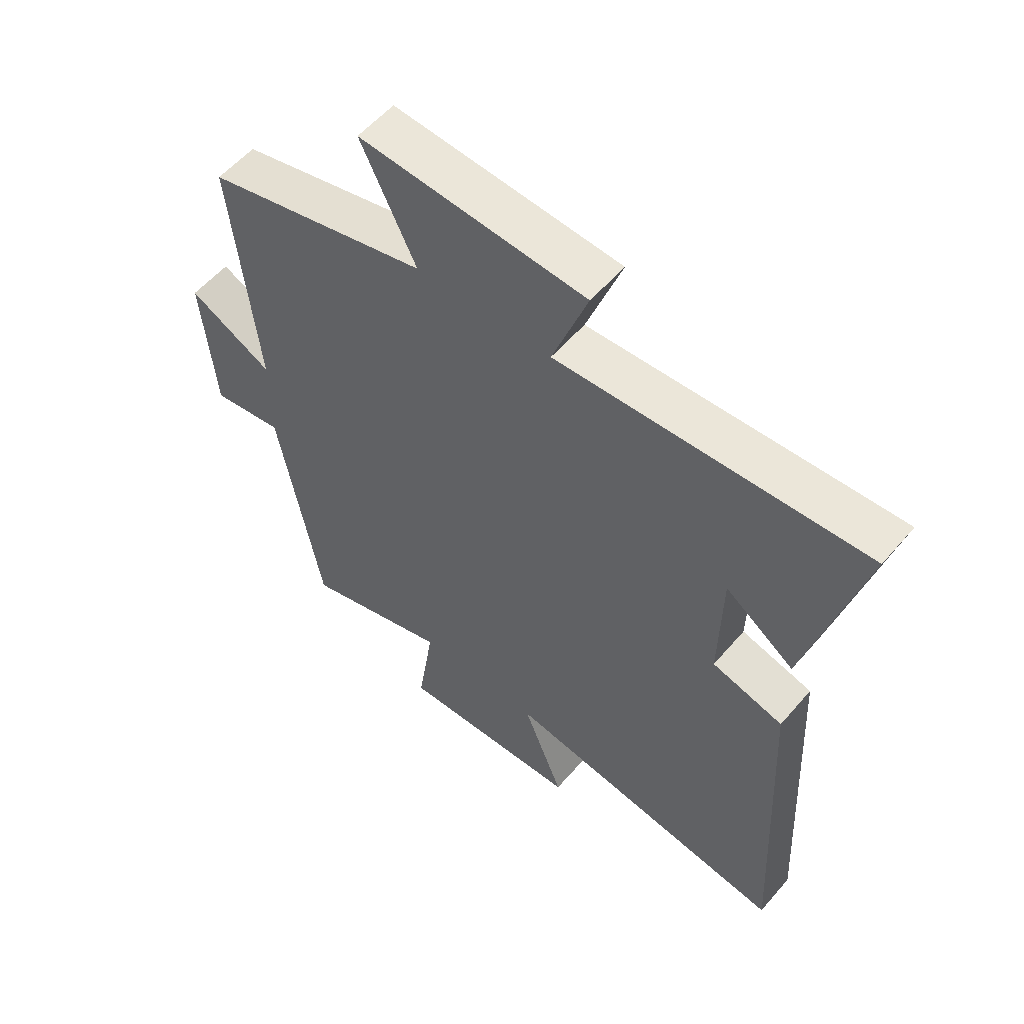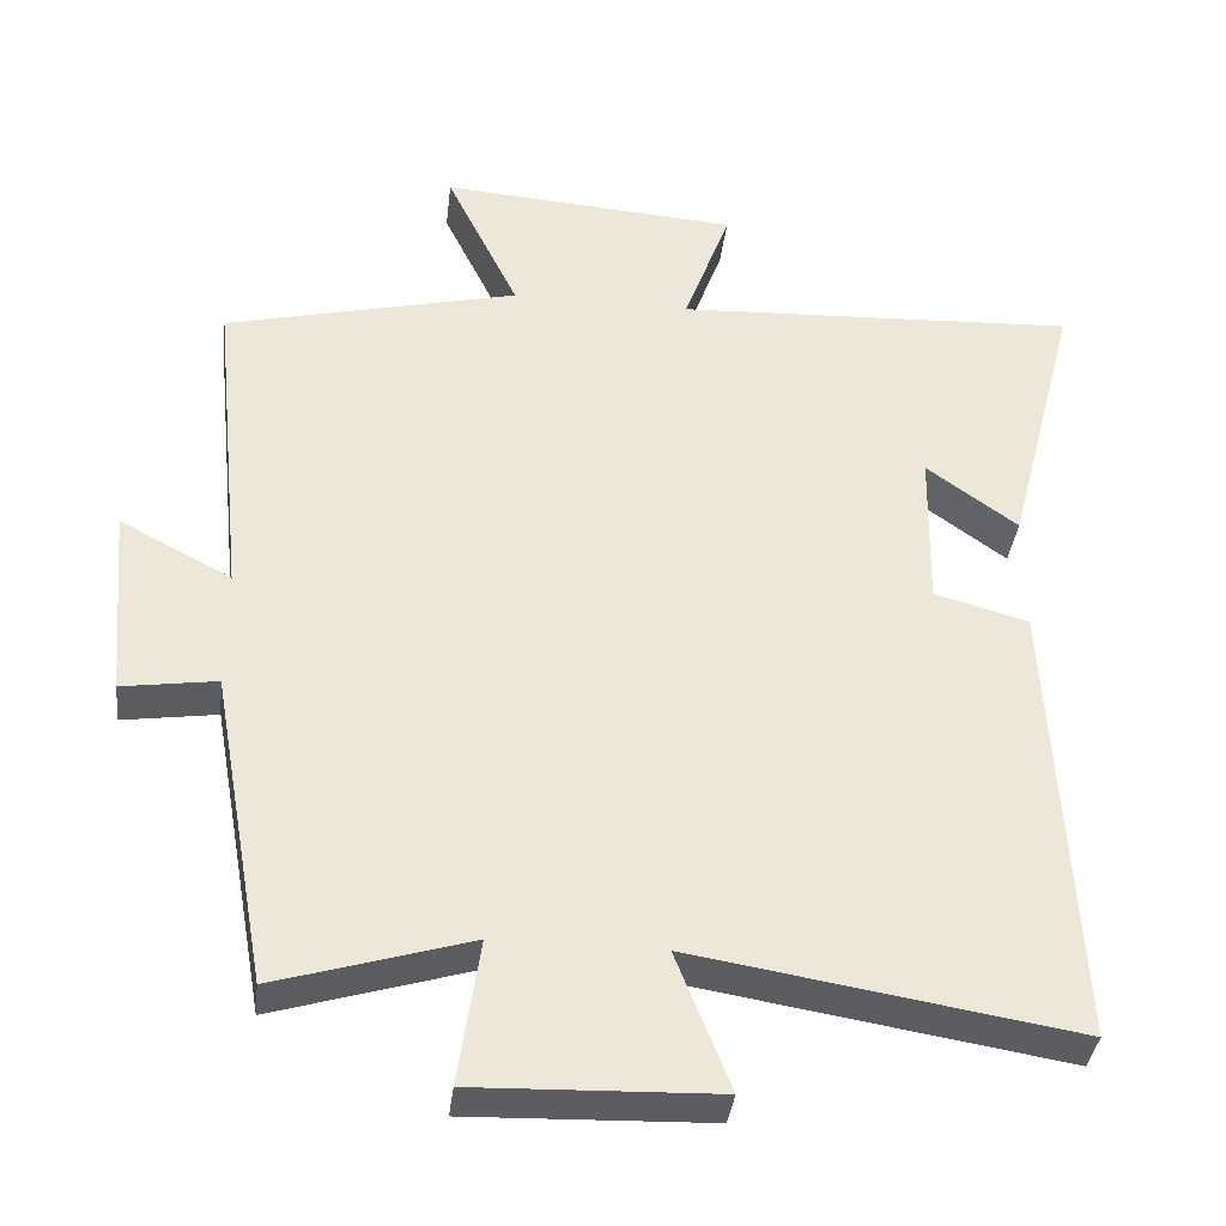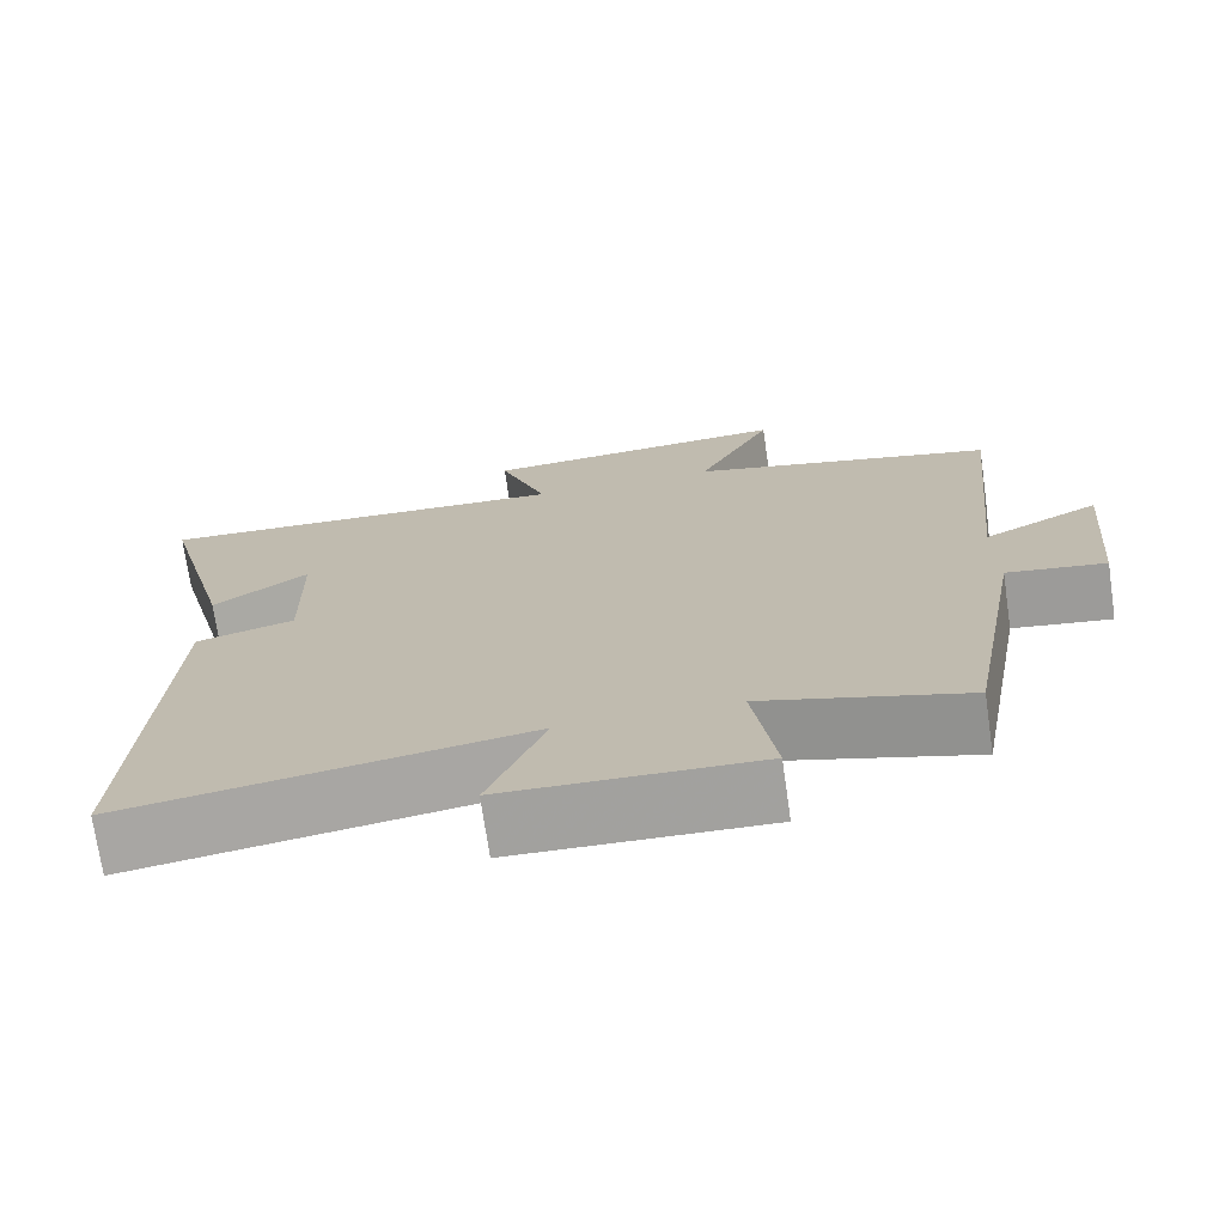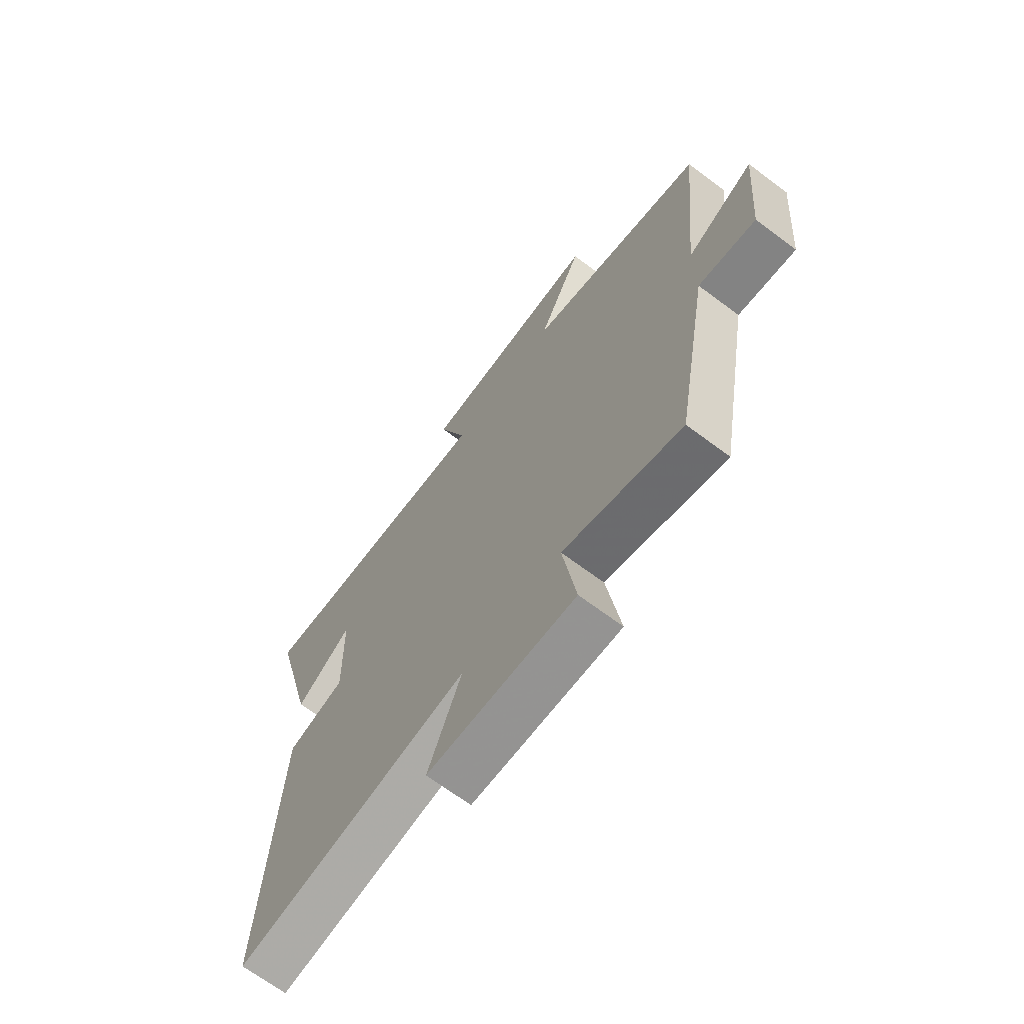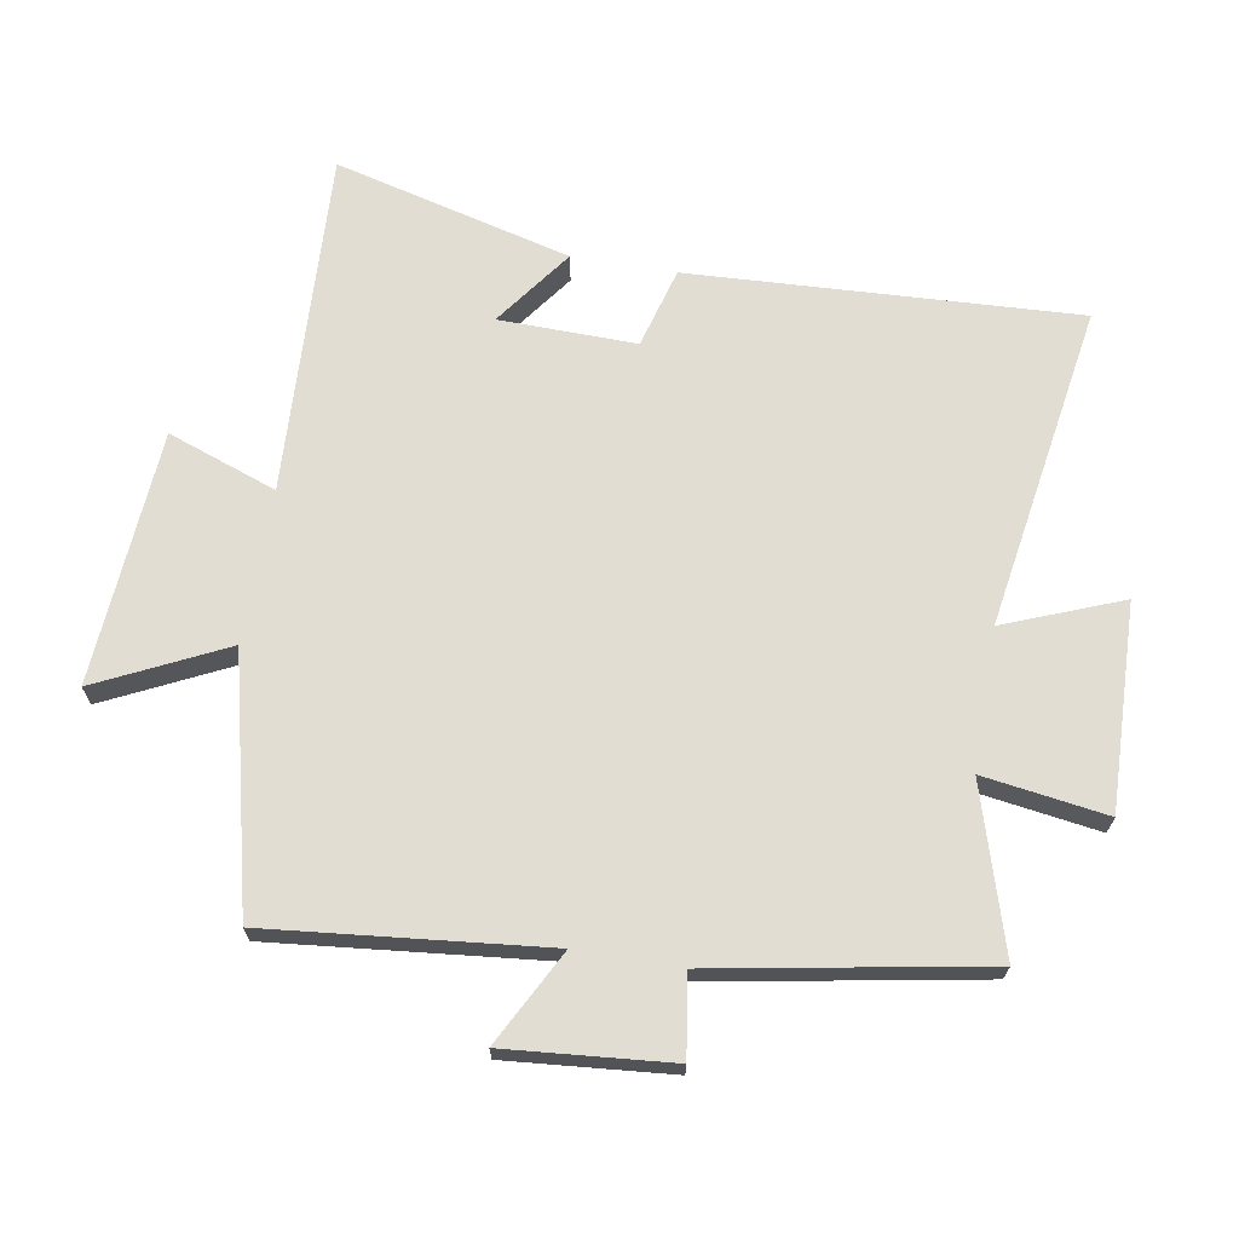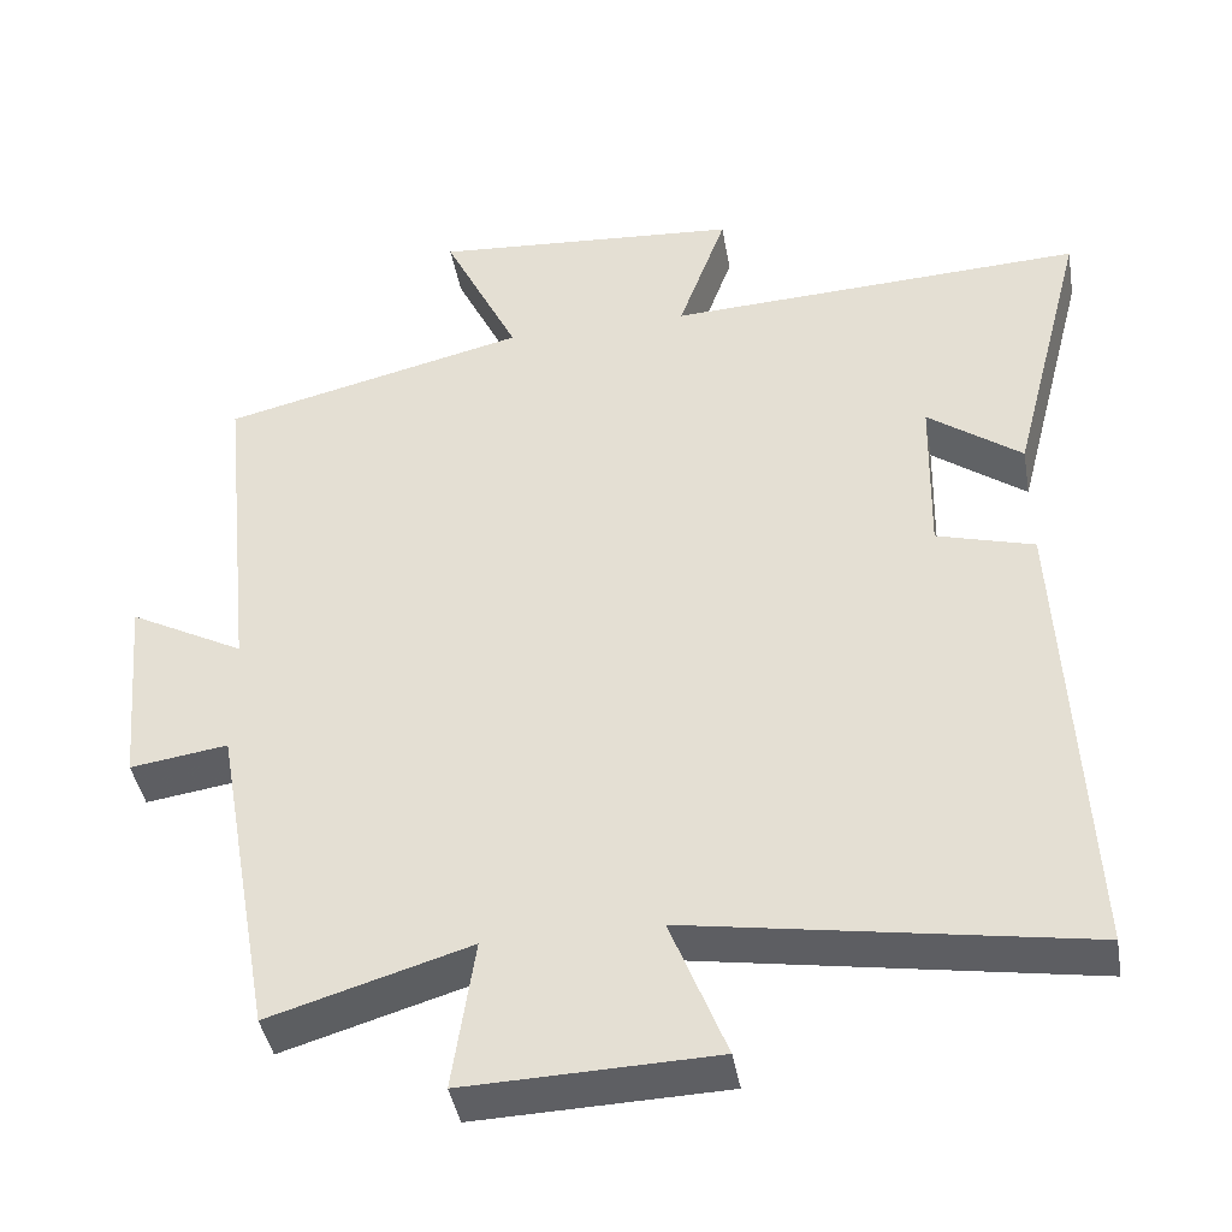
<metadata>
{"format":"obj","ext":"obj","renderer":"f3d","projection":"perspective","resolution":1024,"background":"white","views":[{"elev":56.3,"azim":-140.0,"up":"+Z"},{"elev":-37.1,"azim":173.3,"up":"+Z"},{"elev":-72.7,"azim":8.2,"up":"+Z"},{"elev":-68.5,"azim":53.2,"up":"+Z"},{"elev":68.3,"azim":99.7,"up":"+Y"},{"elev":-41.7,"azim":-170.2,"up":"+Z"}]}
</metadata>
<code>
v -0.53 0.07 -0.58
v -0.5 0.07 0.009
v -0.378 0.07 0.043
v -0.382 0.07 0.251
v -0.5 0.07 0.165
v -0.593 0.07 0.525
v -0.07 0.07 0.5
v -0.13 0.07 0.666
v 0.256 0.07 0.694
v 0.162 0.07 0.5
v 0.543 0.07 0.408
v 0.5 0.07 -0.011
v 0.644 0.07 0.065
v 0.622 0.07 -0.185
v 0.5 0.07 -0.167
v 0.427 0.07 -0.575
v 0.177 0.07 -0.5
v 0.205 0.07 -0.688
v -0.107 0.07 -0.678
v -0.037 0.07 -0.5
v -0.53 0 -0.58
v -0.5 0 0.009
v -0.378 0 0.043
v -0.382 0 0.251
v -0.5 0 0.165
v -0.593 0 0.525
v -0.07 0 0.5
v -0.13 0 0.666
v 0.256 0 0.694
v 0.162 0 0.5
v 0.543 0 0.408
v 0.5 0 -0.011
v 0.644 0 0.065
v 0.622 0 -0.185
v 0.5 0 -0.167
v 0.427 0 -0.575
v 0.177 0 -0.5
v 0.205 0 -0.688
v -0.107 0 -0.678
v -0.037 0 -0.5
f 17 18 19 20
f 15 16 17
f 15 17 20
f 12 13 14 15
f 12 15 20 1
f 10 11 12 1
f 7 8 9 10
f 4 5 6 7
f 3 4 7 10
f 1 2 3
f 1 3 10
f 40 39 38 37
f 37 36 35
f 40 37 35
f 35 34 33 32
f 21 40 35 32
f 21 32 31 30
f 30 29 28 27
f 27 26 25 24
f 30 27 24 23
f 23 22 21
f 30 23 21
f 1 21 22 2
f 2 22 23 3
f 3 23 24 4
f 4 24 25 5
f 5 25 26 6
f 6 26 27 7
f 7 27 28 8
f 8 28 29 9
f 9 29 30 10
f 10 30 31 11
f 11 31 32 12
f 12 32 33 13
f 13 33 34 14
f 14 34 35 15
f 15 35 36 16
f 16 36 37 17
f 17 37 38 18
f 18 38 39 19
f 19 39 40 20
f 20 40 21 1

</code>
